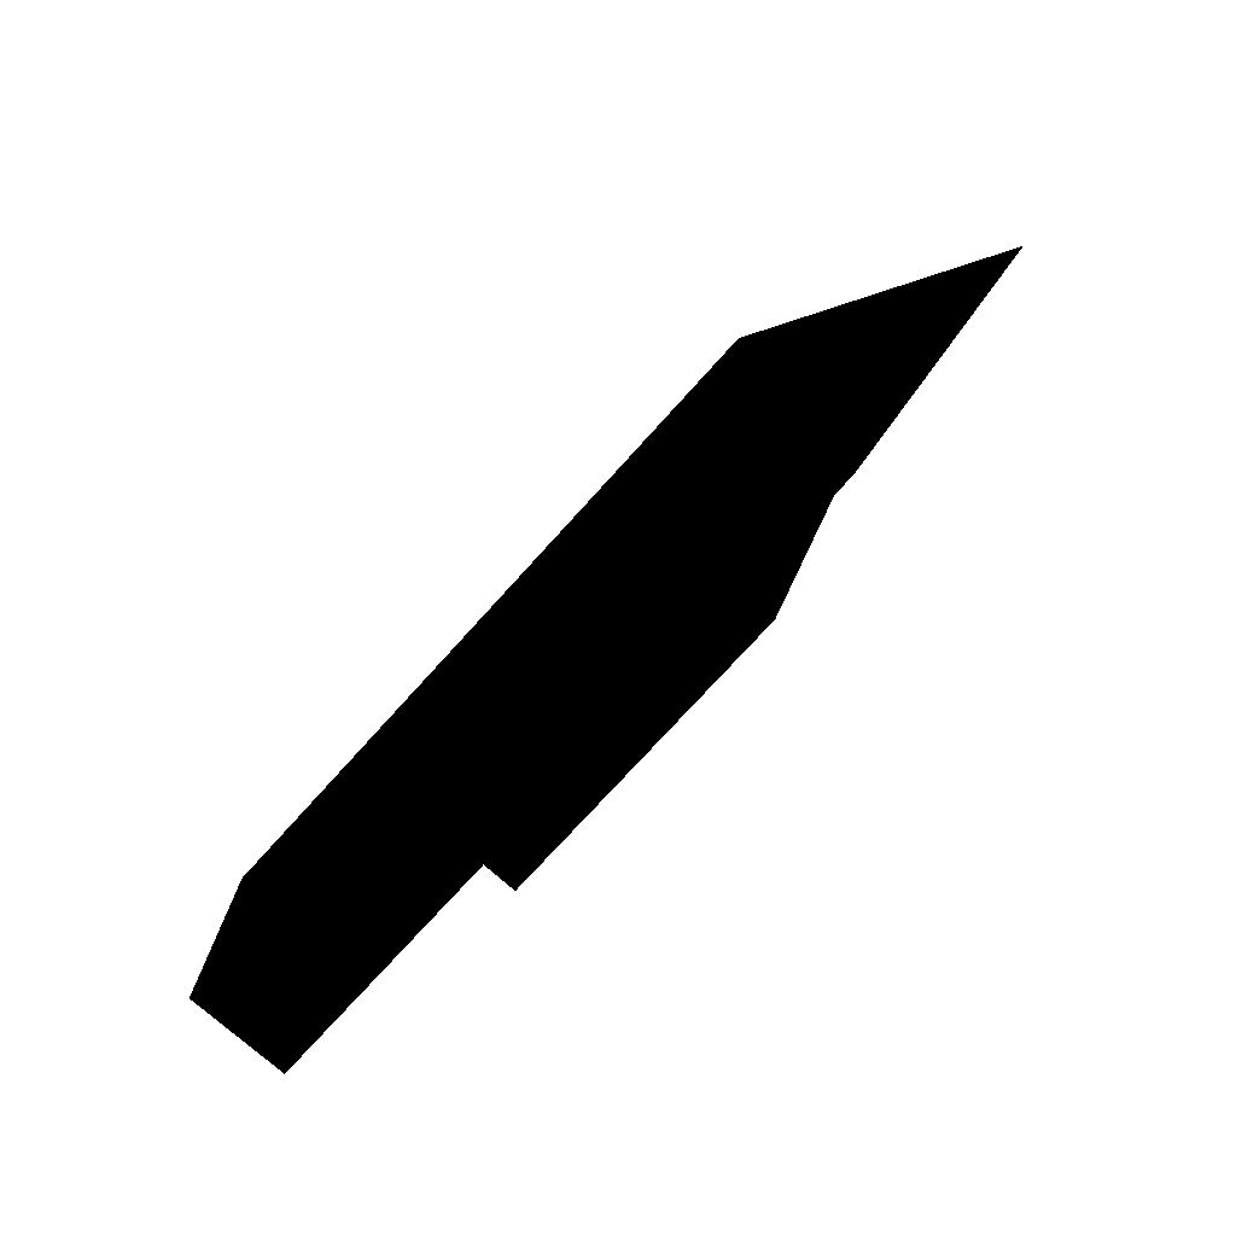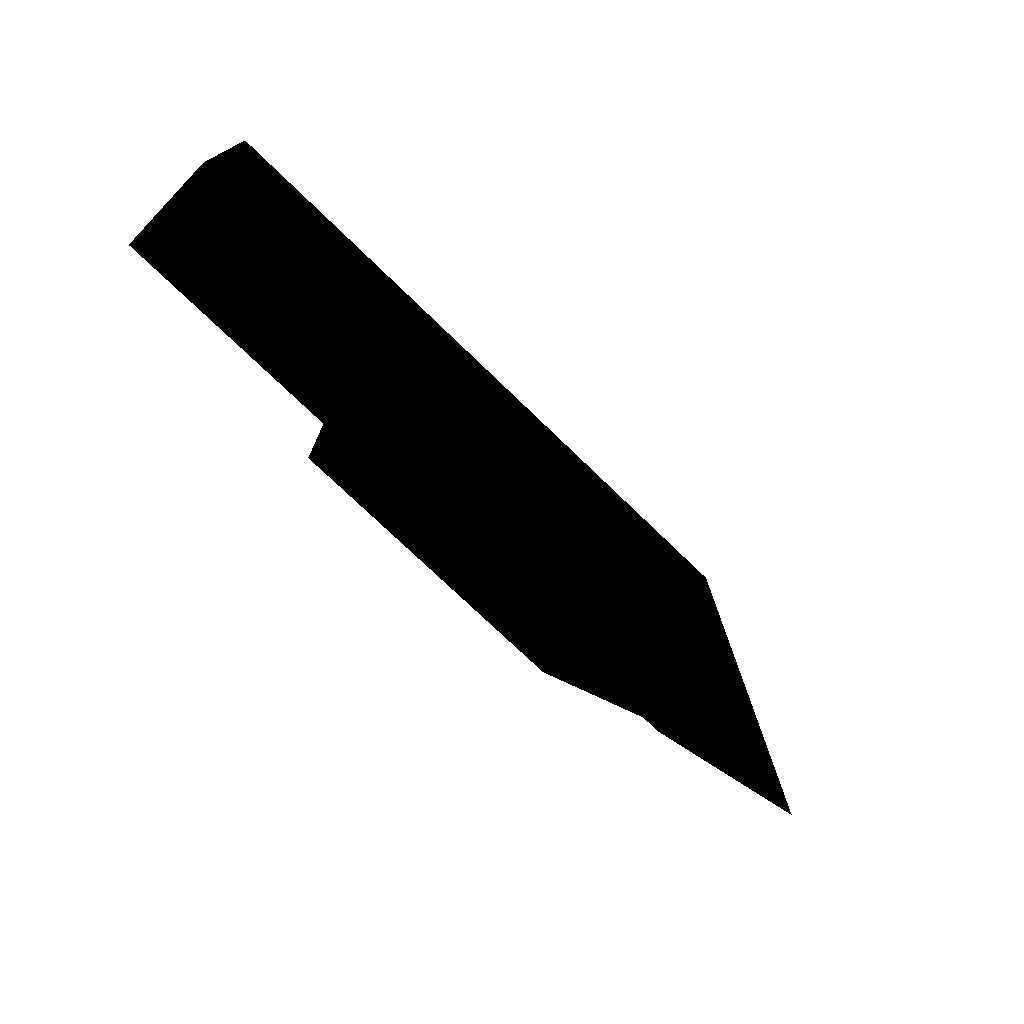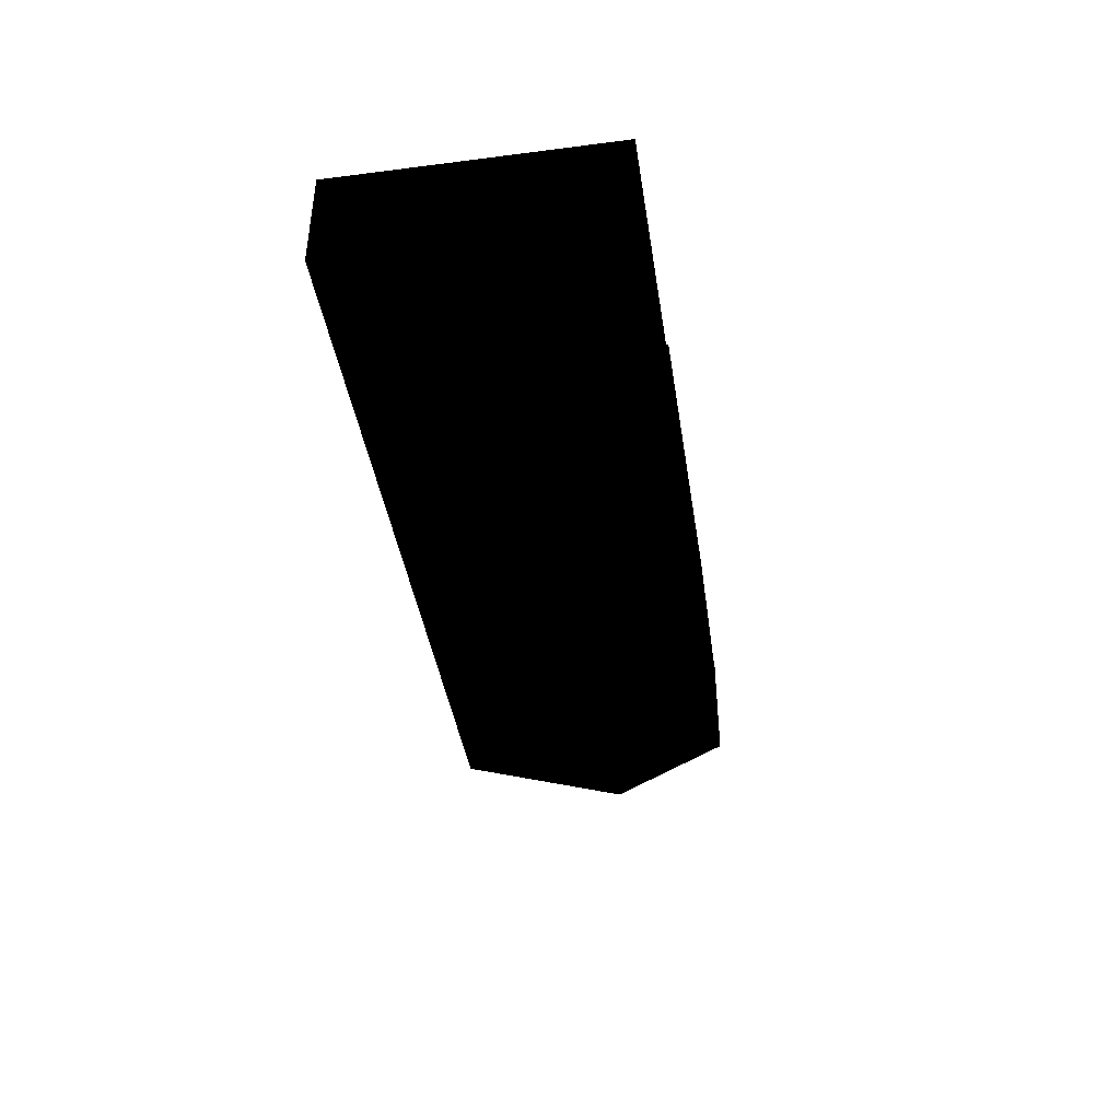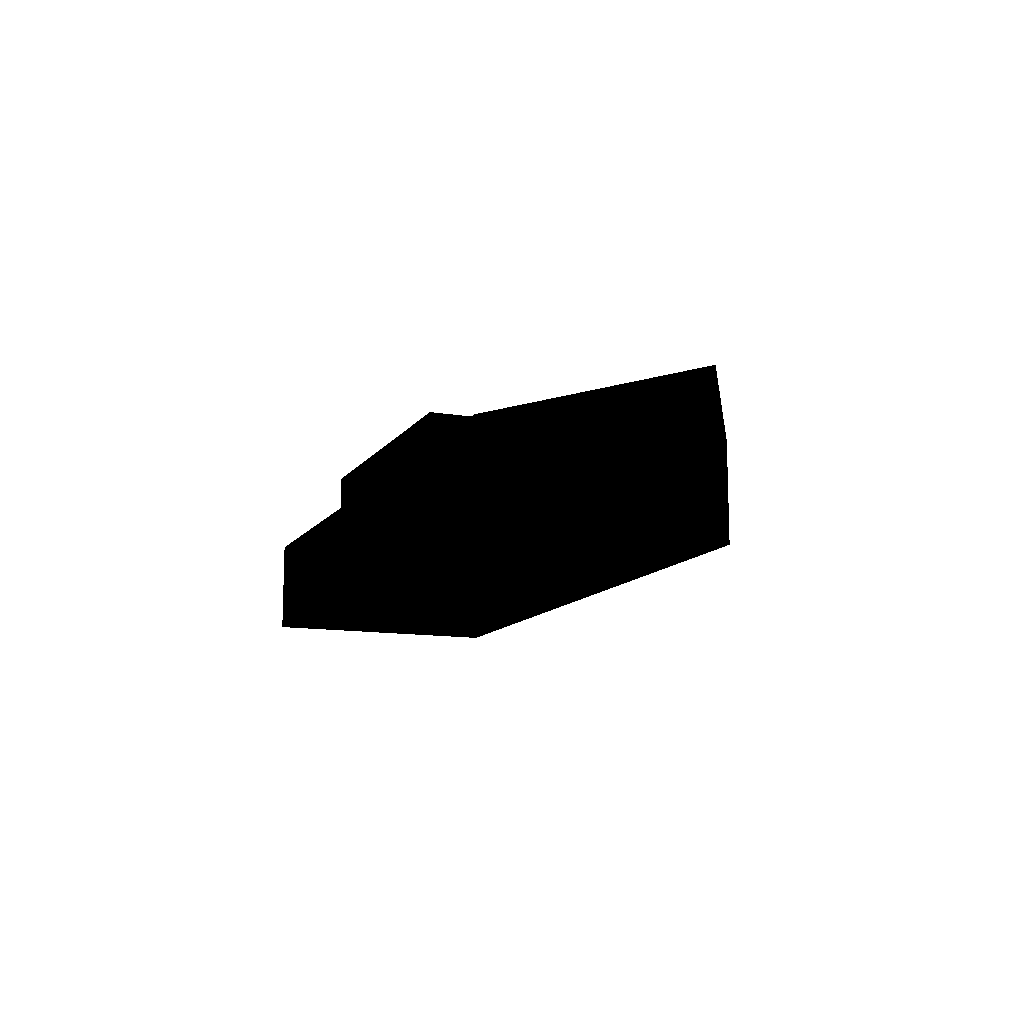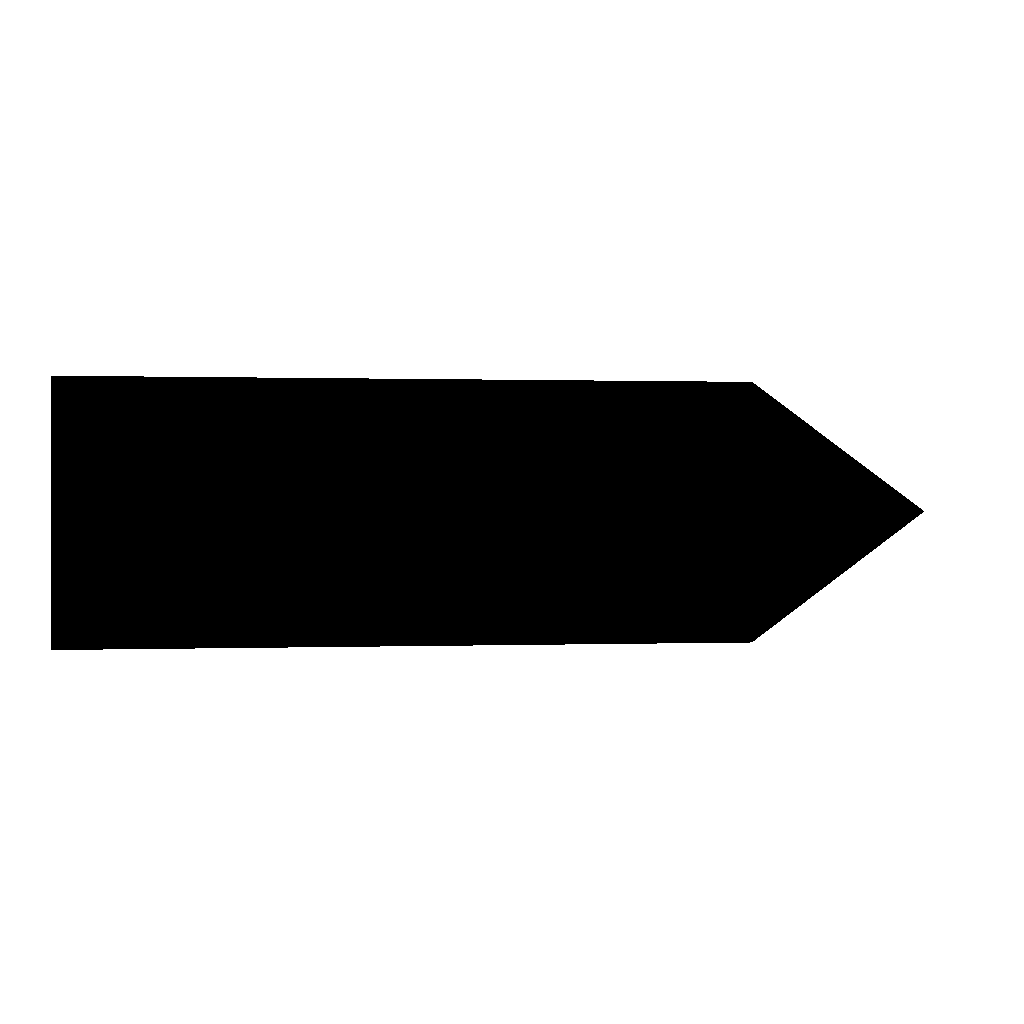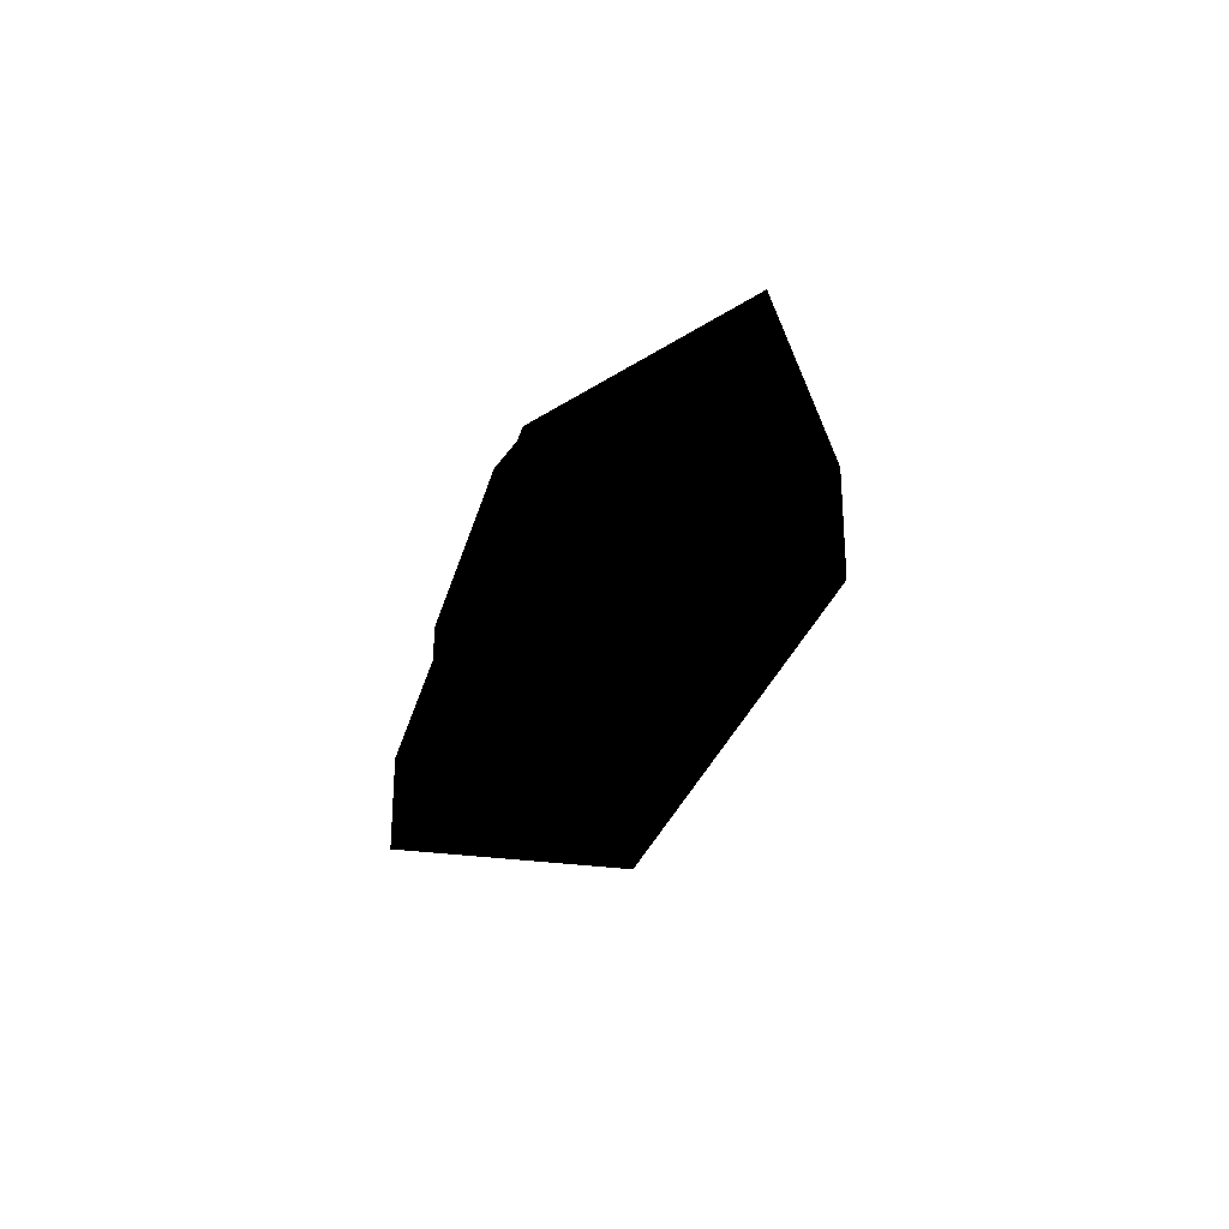
<metadata>
{"format":"obj","ext":"obj","renderer":"f3d","projection":"perspective","resolution":1024,"background":"white","views":[{"elev":-74.7,"azim":47.9,"up":"+Z"},{"elev":-74.0,"azim":-44.1,"up":"+Z"},{"elev":-41.7,"azim":-81.2,"up":"+Y"},{"elev":-12.2,"azim":68.1,"up":"+Y"},{"elev":0.4,"azim":-7.6,"up":"+Z"},{"elev":-26.8,"azim":76.3,"up":"+Y"}]}
</metadata>
<code>
v -0.9532 -0.1104 0.2814 0.7529 0.7529 0.7529
v 0.5237 -0.1104 -0.2814 0.7529 0.7529 0.7529
v 0.5237 -0.1104 0.2814 0.7529 0.7529 0.7529
v -0.9532 -0.1104 -0.2814 0.7529 0.7529 0.7529
v 0.9939 0.1104 -1e-06 0.7529 0.7529 0.7529
v 0.5237 0.1104 0.2814 0.7529 0.7529 0.7529
v -0.9532 0.1104 -0.2814 0.7529 0.7529 0.7529
v 0.5237 0.1104 -0.2814 0.7529 0.7529 0.7529
v -0.9532 0.1104 0.2814 0.7529 0.7529 0.7529
v 0.477 0.1104 0.2814 0.7529 0.7529 0.7529
v -0.9216 0.1104 0.2475 0.7529 0.7529 0.7529
v -0.411 0.1104 -0.2814 0.7529 0.7529 0.7529
v 0.477 0.1104 -0.2814 0.7529 0.7529 0.7529
v -0.411 0.1104 0.2814 0.7529 0.7529 0.7529
v -0.9216 0.1104 -0.2393 0.7529 0.7529 0.7529
v -0.411 0.1104 -0.2393 0.7529 0.7529 0.7529
v 0.4531 0.1183 -0.2571 0.7529 0.7529 0.7529
v 0.2538 0.1842 0.2814 0.7529 0.7529 0.7529
v -0.411 0.1104 0.2475 0.7529 0.7529 0.7529
v -0.9216 -0.02256 -0.2393 0.7529 0.7529 0.7529
v -0.411 0.1842 -0.2814 0.7529 0.7529 0.7529
v 0.2538 0.1842 -0.2814 0.7529 0.7529 0.7529
v 0.4563 0.1173 0.1009 0.7529 0.7529 0.7529
v -0.411 0.1842 0.2814 0.7529 0.7529 0.7529
v 0.4563 0.1173 0.2505 0.7529 0.7529 0.7529
v -0.411 -0.02256 0.2475 0.7529 0.7529 0.7529
v -0.9216 -0.02256 0.2475 0.7529 0.7529 0.7529
v -0.411 0.1842 -0.216 0.7529 0.7529 0.7529
v 0.2886 0.1727 -0.2571 0.7529 0.7529 0.7529
v 0.4531 0.1183 -0.1004 0.7529 0.7529 0.7529
v 0.2827 0.1747 0.2505 0.7529 0.7529 0.7529
v -0.411 0.1842 -0.08816 0.7529 0.7529 0.7529
v -0.411 -0.02256 -0.2393 0.7529 0.7529 0.7529
v -0.411 -0.02256 -0.216 0.7529 0.7529 0.7529
v 0.2886 0.1727 -0.1004 0.7529 0.7529 0.7529
v 0.4523 0.1186 0.07463 0.7529 0.7529 0.7529
v 0.2827 0.1747 0.1009 0.7529 0.7529 0.7529
v -0.411 -0.02256 -0.08816 0.7529 0.7529 0.7529
v 0.2877 0.173 -0.07971 0.7529 0.7529 0.7529
v 0.4523 0.1186 -0.07971 0.7529 0.7529 0.7529
v 0.2877 0.173 0.07463 0.7529 0.7529 0.7529
f 30 23 17
f 17 23 30
f 36 23 30
f 30 23 36
f 23 36 37
f 37 36 23
f 36 30 40
f 40 30 36
f 40 35 39
f 39 35 40
f 35 40 30
f 30 40 35
f 37 36 41
f 41 36 37
f 1 2 3
f 2 1 4
f 3 2 1
f 4 1 2
f 2 5 3
f 3 5 2
f 6 1 3
f 3 1 6
f 1 7 4
f 4 7 1
f 7 2 4
f 4 2 7
f 5 2 8
f 8 2 5
f 6 3 5
f 5 3 6
f 1 6 9
f 9 6 1
f 7 1 9
f 9 1 7
f 2 7 8
f 8 7 2
f 8 6 5
f 5 6 8
f 9 6 10
f 10 6 9
f 9 11 7
f 7 11 9
f 8 7 12
f 12 7 8
f 6 8 13
f 13 8 6
f 6 13 10
f 10 13 6
f 9 10 14
f 14 10 9
f 14 11 9
f 9 11 14
f 15 7 11
f 11 7 15
f 7 16 12
f 12 16 7
f 8 12 13
f 13 12 8
f 13 17 10
f 10 17 13
f 11 14 19
f 19 14 11
f 16 7 15
f 15 7 16
f 11 20 15
f 15 20 11
f 16 21 12
f 12 21 16
f 17 13 22
f 22 13 17
f 10 17 23
f 23 17 10
f 10 25 18
f 18 25 10
f 24 19 14
f 14 19 24
f 26 11 19
f 19 11 26
f 20 16 15
f 15 16 20
f 20 11 27
f 27 11 20
f 21 16 28
f 28 16 21
f 17 22 29
f 29 22 17
f 25 10 23
f 23 10 25
f 18 21 24
f 24 21 18
f 18 25 31
f 31 25 18
f 32 19 24
f 24 19 32
f 11 26 27
f 27 26 11
f 32 26 19
f 19 26 32
f 16 20 33
f 33 20 16
f 26 20 27
f 27 20 26
f 28 16 34
f 34 16 28
f 24 21 28
f 28 21 24
f 21 18 22
f 22 18 21
f 29 22 35
f 35 22 29
f 18 31 22
f 22 31 18
f 24 28 32
f 32 28 24
f 26 32 38
f 38 32 26
f 20 34 33
f 33 34 20
f 34 16 33
f 33 16 34
f 38 20 26
f 26 20 38
f 35 22 39
f 39 22 35
f 37 22 31
f 31 22 37
f 34 20 38
f 38 20 34
f 39 22 41
f 41 22 39
f 41 22 37
f 37 22 41
f 29 30 17
f 17 30 29
f 37 25 23
f 23 25 37
f 25 37 31
f 31 37 25
f 38 28 34
f 34 28 38
f 30 29 35
f 35 29 30
f 28 38 32
f 32 38 28
f 39 36 40
f 40 36 39
f 36 39 41
f 41 39 36
f 18 14 10
f 10 14 18
f 21 13 12
f 12 13 21
f 14 18 24
f 24 18 14
f 13 21 22
f 22 21 13

</code>
